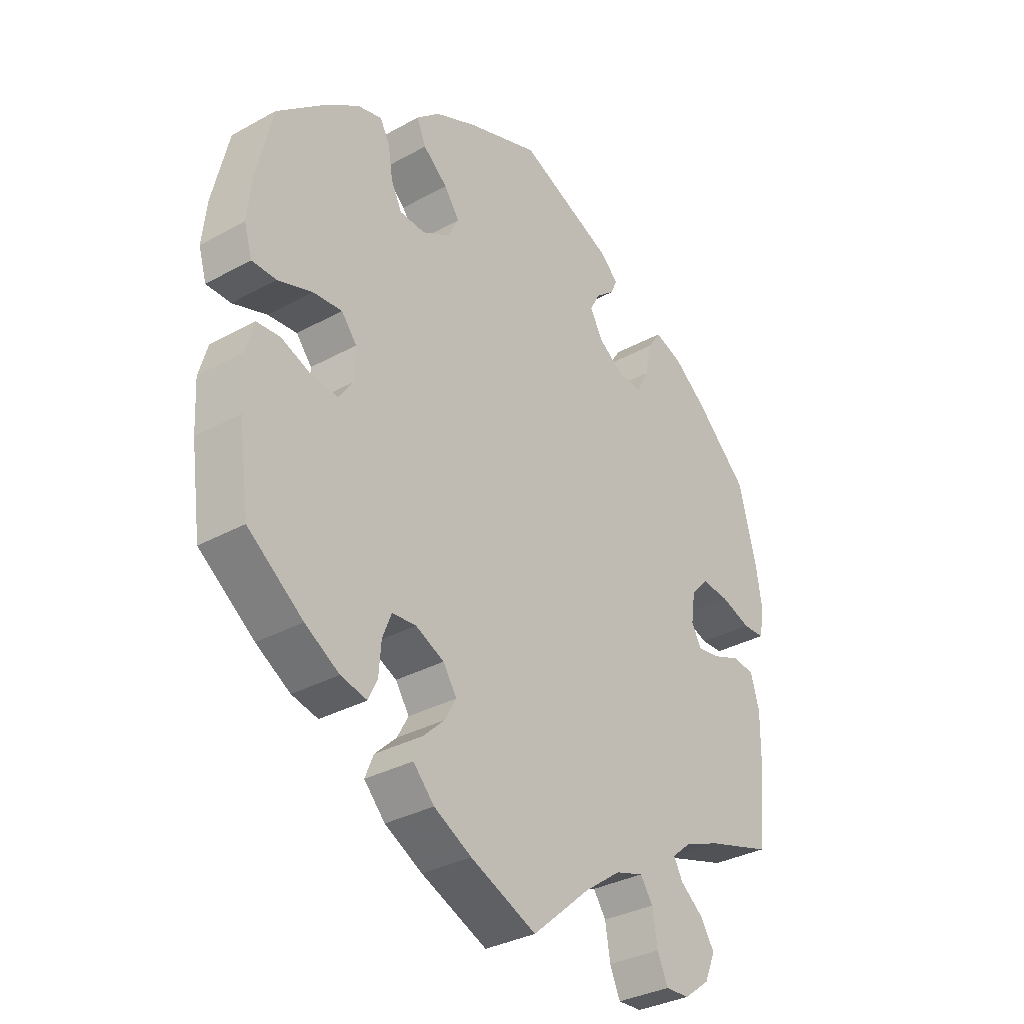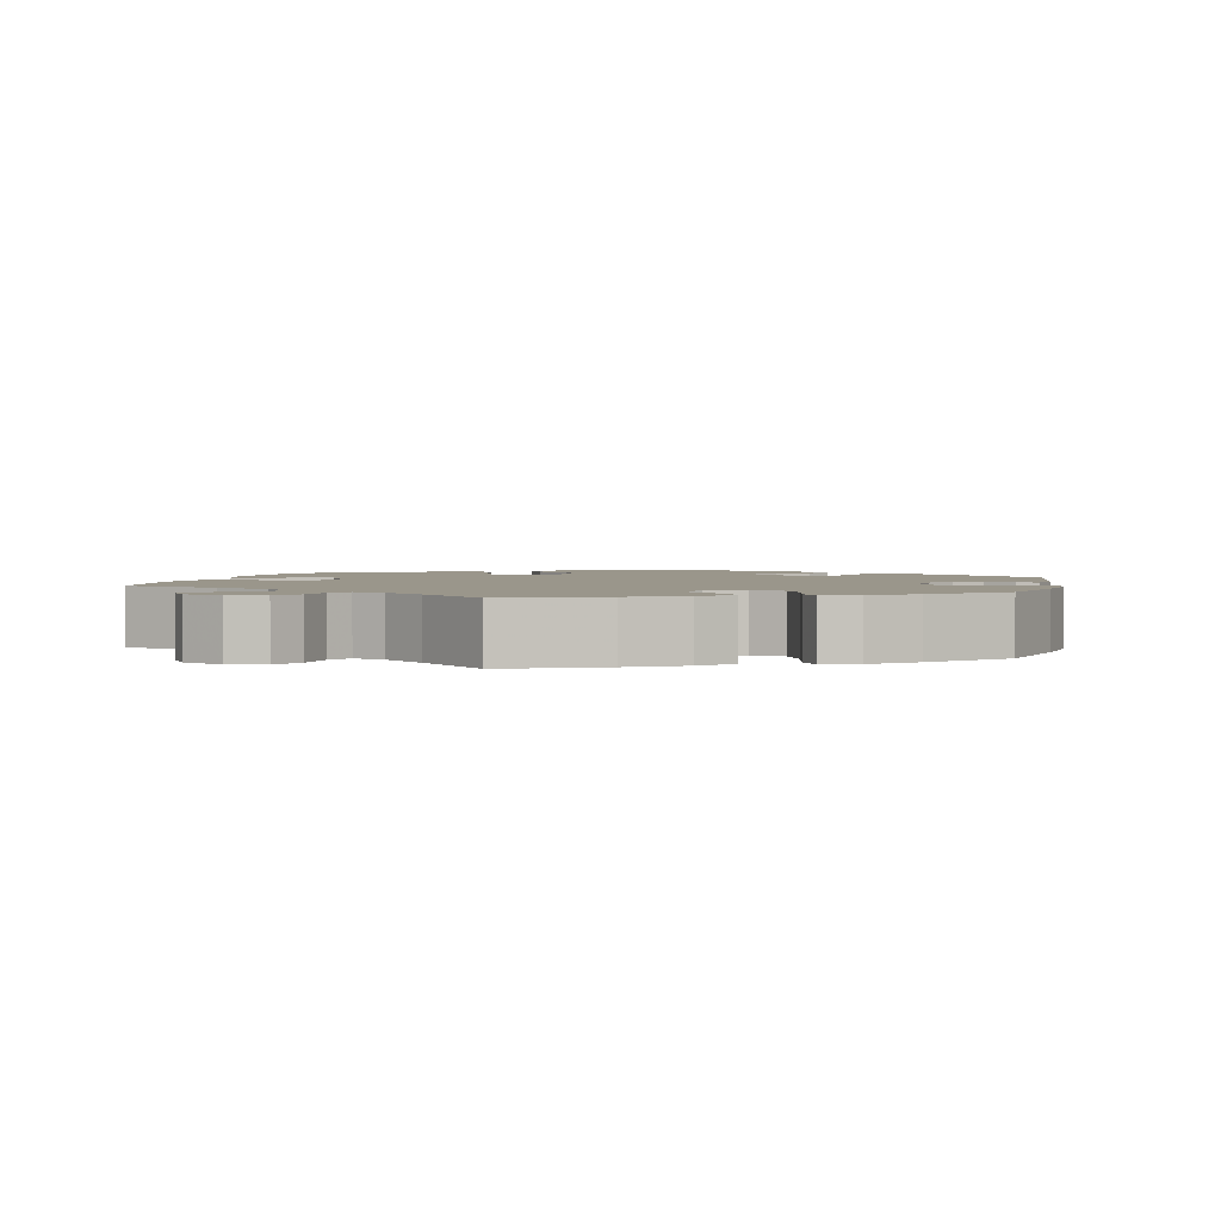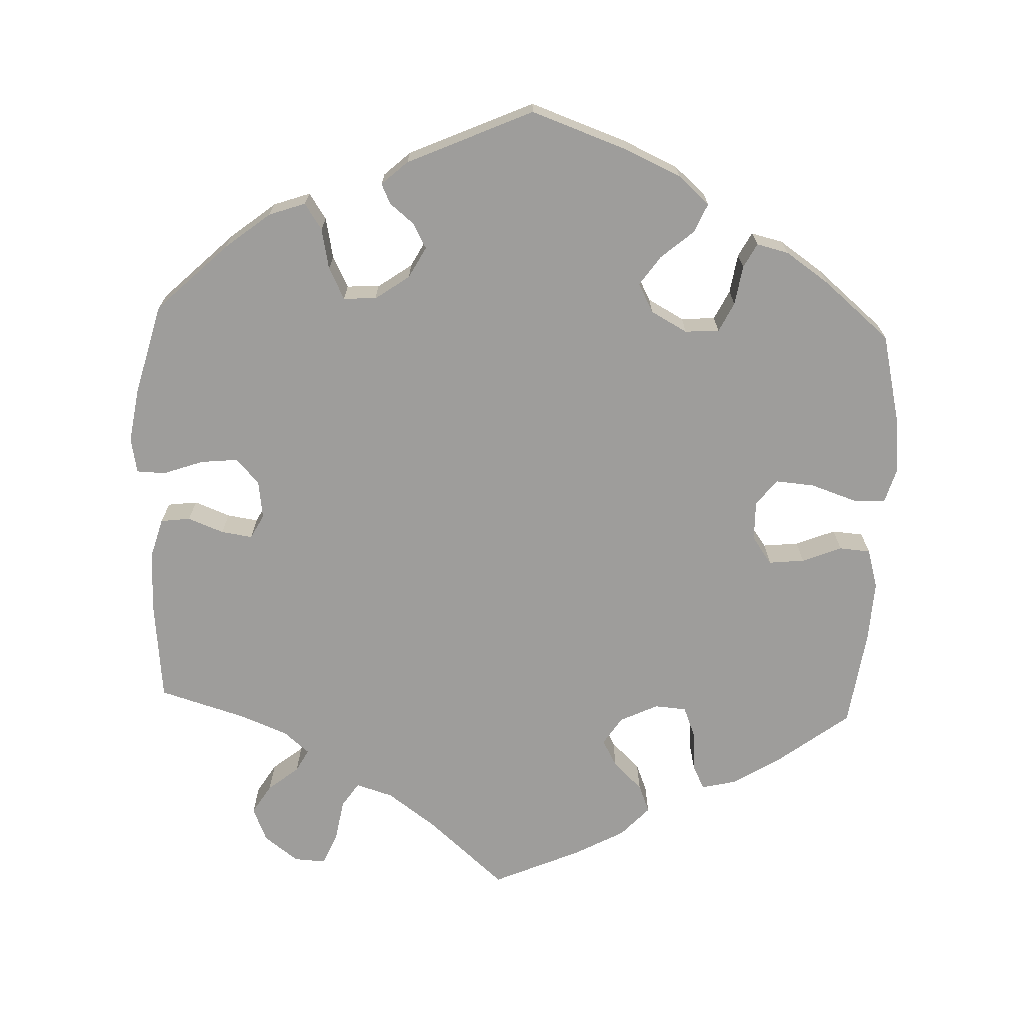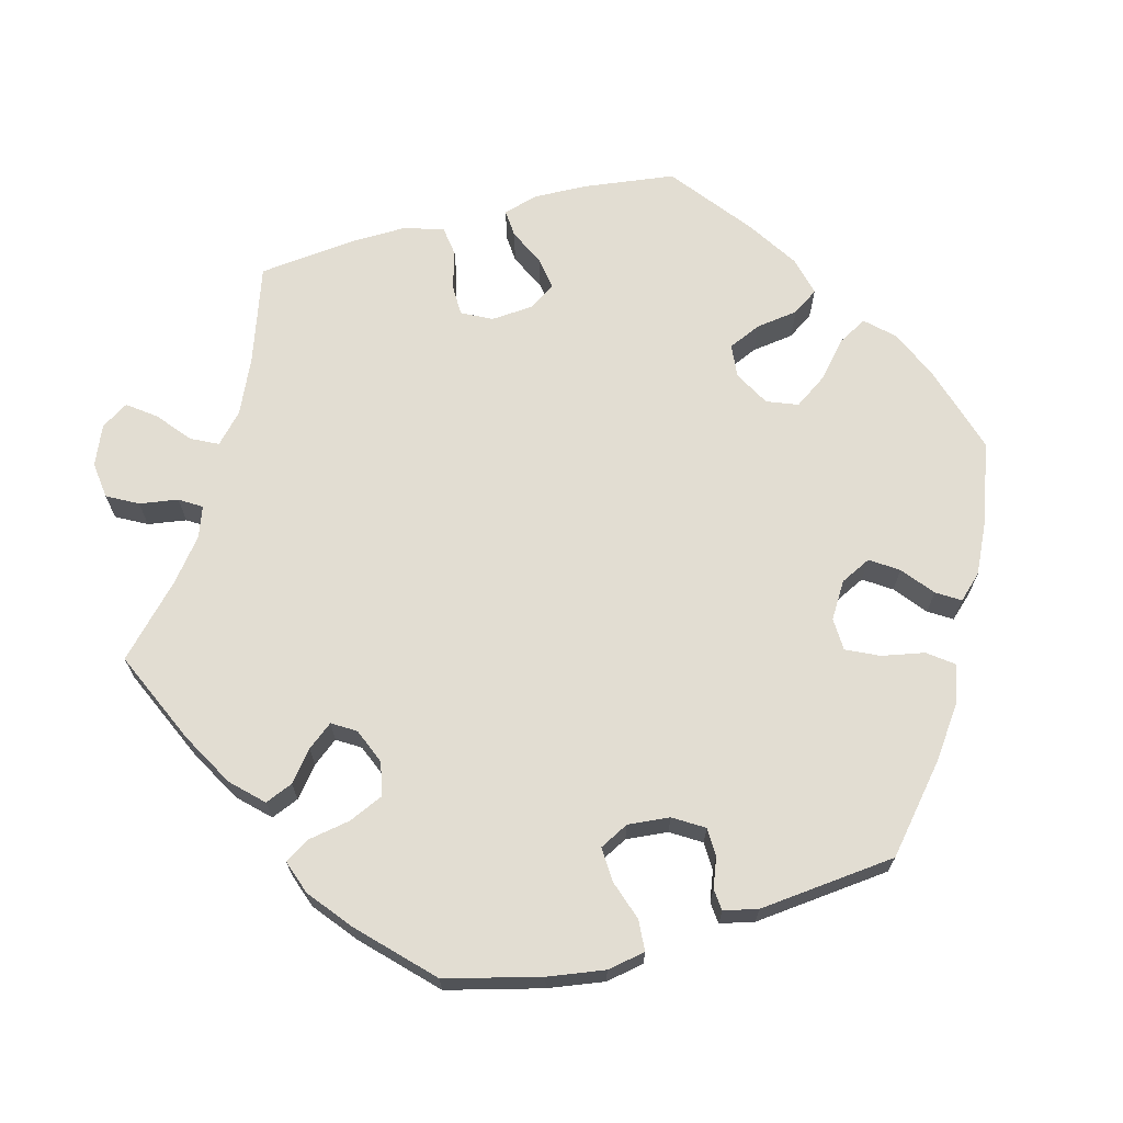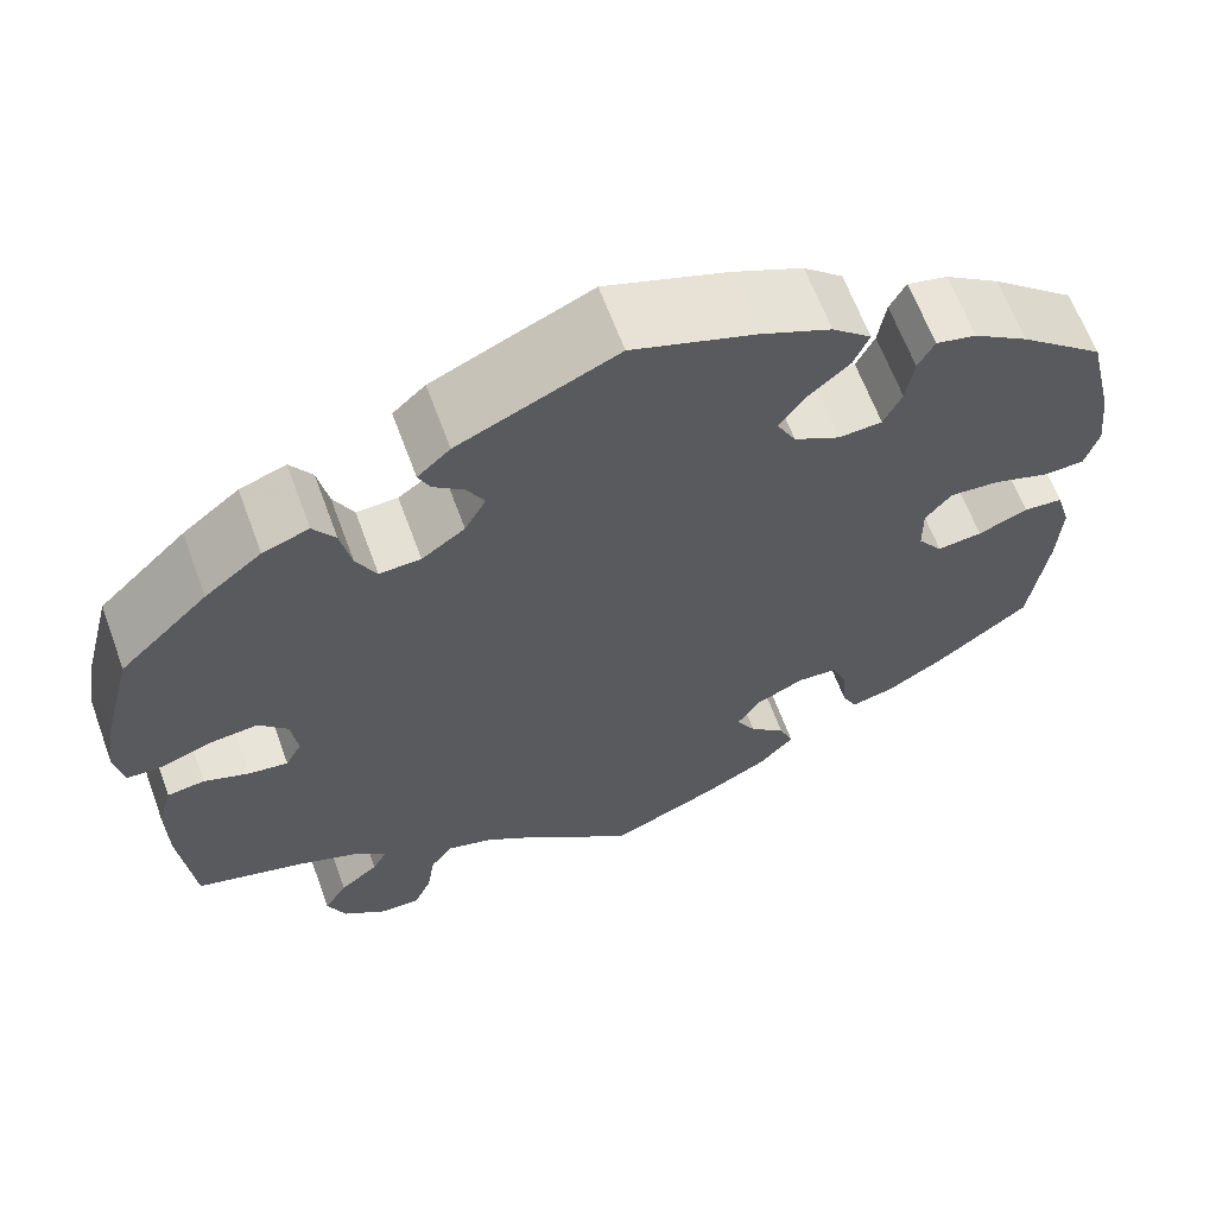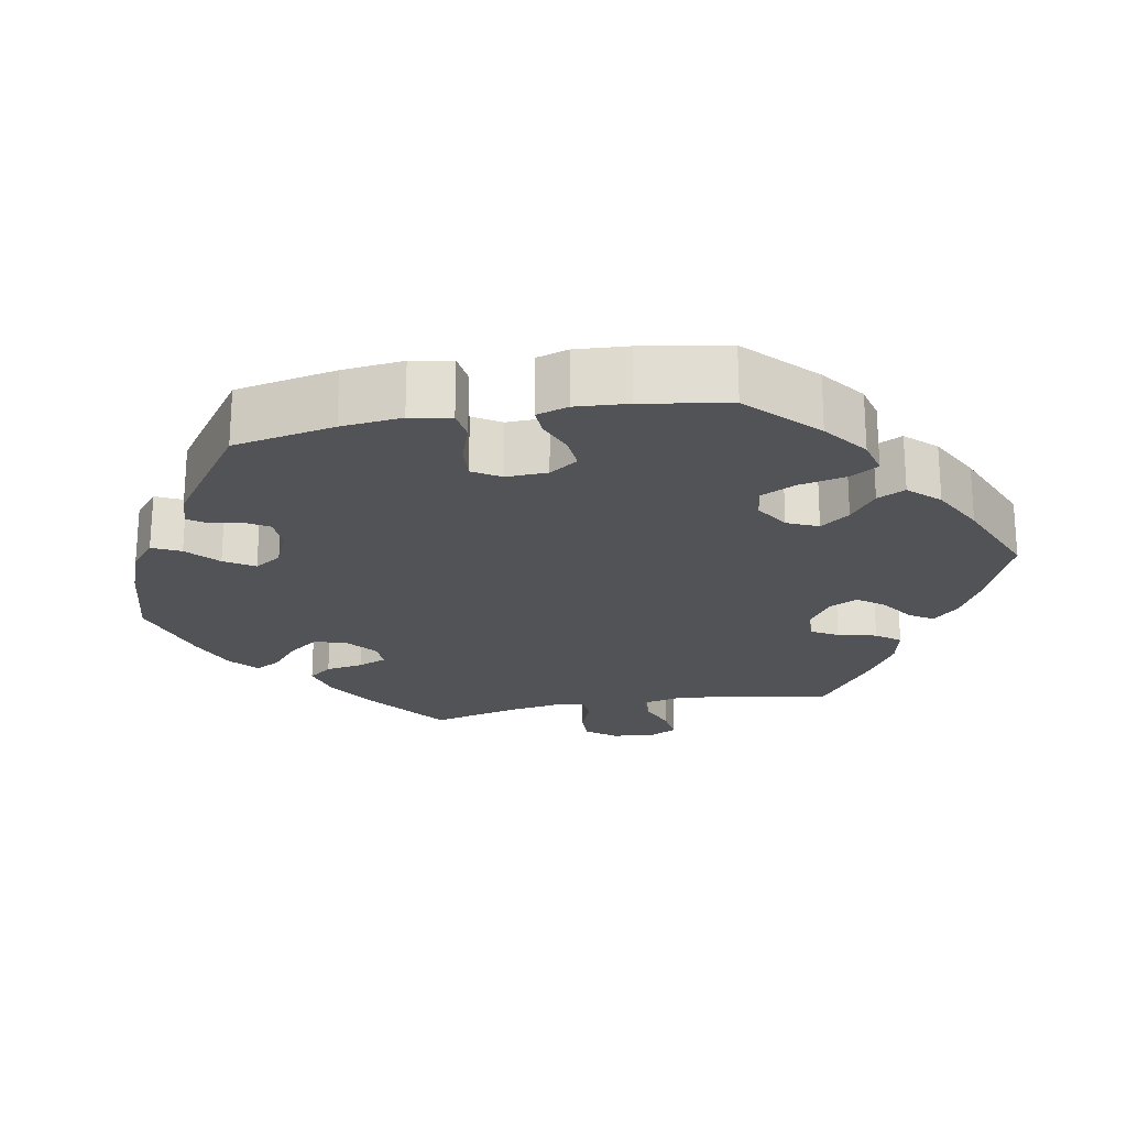
<metadata>
{"format":"obj","ext":"obj","renderer":"f3d","projection":"perspective","resolution":1024,"background":"white","views":[{"elev":-32.9,"azim":127.4,"up":"+Z"},{"elev":2.3,"azim":-107.6,"up":"+Y"},{"elev":-70.4,"azim":-2.4,"up":"+Y"},{"elev":68.3,"azim":-45.0,"up":"+Y"},{"elev":64.0,"azim":-20.2,"up":"+Z"},{"elev":-22.1,"azim":41.0,"up":"+Y"}]}
</metadata>
<code>
v -0.102 0.07 -0.489
v -0.166 0.07 -0.443
v -0.215 0.07 -0.428
v -0.237 0.07 -0.461
v -0.246 0.07 -0.516
v -0.264 0.07 -0.558
v -0.306 0.07 -0.556
v -0.351 0.07 -0.522
v -0.37 0.07 -0.477
v -0.346 0.07 -0.438
v -0.306 0.07 -0.406
v -0.29 0.07 -0.376
v -0.323 0.07 -0.348
v -0.386 0.07 -0.323
v -0.501 0.07 -0.289
v -0.515 0.07 -0.155
v -0.516 0.07 -0.075
v -0.501 0.07 -0.022
v -0.462 0.07 -0.017
v -0.415 0.07 -0.035
v -0.374 0.07 -0.041
v -0.357 0.07 -0.009
v -0.364 0.07 0.041
v -0.394 0.07 0.074
v -0.443 0.07 0.069
v -0.496 0.07 0.05
v -0.534 0.07 0.051
v -0.543 0.07 0.098
v -0.532 0.07 0.169
v -0.501 0.07 0.289
v -0.409 0.07 0.378
v -0.35 0.07 0.425
v -0.302 0.07 0.442
v -0.279 0.07 0.408
v -0.268 0.07 0.354
v -0.247 0.07 0.313
v -0.204 0.07 0.315
v -0.159 0.07 0.347
v -0.137 0.07 0.388
v -0.155 0.07 0.421
v -0.187 0.07 0.447
v -0.199 0.07 0.473
v -0.165 0.07 0.504
v 0 0.07 0.578
v 0.128 0.07 0.533
v 0.201 0.07 0.5
v 0.242 0.07 0.464
v 0.226 0.07 0.426
v 0.183 0.07 0.389
v 0.156 0.07 0.35
v 0.176 0.07 0.312
v 0.224 0.07 0.286
v 0.269 0.07 0.289
v 0.288 0.07 0.328
v 0.296 0.07 0.38
v 0.313 0.07 0.412
v 0.355 0.07 0.402
v 0.412 0.07 0.363
v 0.5 0.07 0.289
v 0.528 0.07 0.17
v 0.536 0.07 0.098
v 0.522 0.07 0.051
v 0.479 0.07 0.05
v 0.419 0.07 0.07
v 0.368 0.07 0.074
v 0.341 0.07 0.04
v 0.342 0.07 -0.013
v 0.368 0.07 -0.049
v 0.415 0.07 -0.044
v 0.467 0.07 -0.023
v 0.508 0.07 -0.026
v 0.523 0.07 -0.078
v 0.519 0.07 -0.157
v 0.501 0.07 -0.288
v 0.404 0.07 -0.362
v 0.344 0.07 -0.399
v 0.298 0.07 -0.41
v 0.282 0.07 -0.377
v 0.278 0.07 -0.324
v 0.262 0.07 -0.284
v 0.22 0.07 -0.281
v 0.17 0.07 -0.305
v 0.146 0.07 -0.342
v 0.166 0.07 -0.378
v 0.204 0.07 -0.414
v 0.219 0.07 -0.451
v 0.182 0.07 -0.491
v 0.116 0.07 -0.527
v 0 0.07 -0.578
v -0.102 0 -0.489
v -0.166 0 -0.443
v -0.215 0 -0.428
v -0.237 0 -0.461
v -0.246 0 -0.516
v -0.264 0 -0.558
v -0.306 0 -0.556
v -0.351 0 -0.522
v -0.37 0 -0.477
v -0.346 0 -0.438
v -0.306 0 -0.406
v -0.29 0 -0.376
v -0.323 0 -0.348
v -0.386 0 -0.323
v -0.501 0 -0.289
v -0.515 0 -0.155
v -0.516 0 -0.075
v -0.501 0 -0.022
v -0.462 0 -0.017
v -0.415 0 -0.035
v -0.374 0 -0.041
v -0.357 0 -0.009
v -0.364 0 0.041
v -0.394 0 0.074
v -0.443 0 0.069
v -0.496 0 0.05
v -0.534 0 0.051
v -0.543 0 0.098
v -0.532 0 0.169
v -0.501 0 0.289
v -0.409 0 0.378
v -0.35 0 0.425
v -0.302 0 0.442
v -0.279 0 0.408
v -0.268 0 0.354
v -0.247 0 0.313
v -0.204 0 0.315
v -0.159 0 0.347
v -0.137 0 0.388
v -0.155 0 0.421
v -0.187 0 0.447
v -0.199 0 0.473
v -0.165 0 0.504
v 0 0 0.578
v 0.128 0 0.533
v 0.201 0 0.5
v 0.242 0 0.464
v 0.226 0 0.426
v 0.183 0 0.389
v 0.156 0 0.35
v 0.176 0 0.312
v 0.224 0 0.286
v 0.269 0 0.289
v 0.288 0 0.328
v 0.296 0 0.38
v 0.313 0 0.412
v 0.355 0 0.402
v 0.412 0 0.363
v 0.5 0 0.289
v 0.528 0 0.17
v 0.536 0 0.098
v 0.522 0 0.051
v 0.479 0 0.05
v 0.419 0 0.07
v 0.368 0 0.074
v 0.341 0 0.04
v 0.342 0 -0.013
v 0.368 0 -0.049
v 0.415 0 -0.044
v 0.467 0 -0.023
v 0.508 0 -0.026
v 0.523 0 -0.078
v 0.519 0 -0.157
v 0.501 0 -0.288
v 0.404 0 -0.362
v 0.344 0 -0.399
v 0.298 0 -0.41
v 0.282 0 -0.377
v 0.278 0 -0.324
v 0.262 0 -0.284
v 0.22 0 -0.281
v 0.17 0 -0.305
v 0.146 0 -0.342
v 0.166 0 -0.378
v 0.204 0 -0.414
v 0.219 0 -0.451
v 0.182 0 -0.491
v 0.116 0 -0.527
v 0 0 -0.578
f 88 89 1
f 87 88 1 2
f 84 85 86 87
f 83 84 87 2
f 82 83 2 3
f 81 82 3
f 76 77 78 79
f 76 79 80
f 75 76 80
f 74 75 80
f 73 74 80 81
f 69 70 71 72
f 68 69 72 73
f 61 62 63 64
f 61 64 65
f 60 61 65
f 59 60 65
f 58 59 65 66
f 54 55 56 57
f 53 54 57 58
f 46 47 48 49
f 46 49 50
f 45 46 50
f 44 45 50
f 43 44 50 51
f 40 41 42 43
f 39 40 43 51
f 32 33 34 35
f 32 35 36
f 31 32 36
f 30 31 36
f 29 30 36 37
f 25 26 27 28
f 24 25 28 29
f 17 18 19 20
f 17 20 21
f 14 15 16 17
f 13 14 17 21
f 12 13 21 22
f 8 9 10 11
f 8 11 12
f 7 8 12
f 4 5 6 7
f 3 4 7 12
f 68 73 81 3
f 53 58 66
f 52 53 66 67
f 38 39 51 52
f 37 38 52 67
f 24 29 37 67
f 23 24 67 68
f 22 23 68
f 3 12 22 68
f 90 178 177
f 91 90 177 176
f 176 175 174 173
f 91 176 173 172
f 92 91 172 171
f 92 171 170
f 168 167 166 165
f 169 168 165
f 169 165 164
f 169 164 163
f 170 169 163 162
f 161 160 159 158
f 162 161 158 157
f 153 152 151 150
f 154 153 150
f 154 150 149
f 154 149 148
f 155 154 148 147
f 146 145 144 143
f 147 146 143 142
f 138 137 136 135
f 139 138 135
f 139 135 134
f 139 134 133
f 140 139 133 132
f 132 131 130 129
f 140 132 129 128
f 124 123 122 121
f 125 124 121
f 125 121 120
f 125 120 119
f 126 125 119 118
f 117 116 115 114
f 118 117 114 113
f 109 108 107 106
f 110 109 106
f 106 105 104 103
f 110 106 103 102
f 111 110 102 101
f 100 99 98 97
f 101 100 97
f 101 97 96
f 96 95 94 93
f 101 96 93 92
f 92 170 162 157
f 155 147 142
f 156 155 142 141
f 141 140 128 127
f 156 141 127 126
f 156 126 118 113
f 157 156 113 112
f 157 112 111
f 157 111 101 92
f 1 90 91 2
f 2 91 92 3
f 3 92 93 4
f 4 93 94 5
f 5 94 95 6
f 6 95 96 7
f 7 96 97 8
f 8 97 98 9
f 9 98 99 10
f 10 99 100 11
f 11 100 101 12
f 12 101 102 13
f 13 102 103 14
f 14 103 104 15
f 15 104 105 16
f 16 105 106 17
f 17 106 107 18
f 18 107 108 19
f 19 108 109 20
f 20 109 110 21
f 21 110 111 22
f 22 111 112 23
f 23 112 113 24
f 24 113 114 25
f 25 114 115 26
f 26 115 116 27
f 27 116 117 28
f 28 117 118 29
f 29 118 119 30
f 30 119 120 31
f 31 120 121 32
f 32 121 122 33
f 33 122 123 34
f 34 123 124 35
f 35 124 125 36
f 36 125 126 37
f 37 126 127 38
f 38 127 128 39
f 39 128 129 40
f 40 129 130 41
f 41 130 131 42
f 42 131 132 43
f 43 132 133 44
f 44 133 134 45
f 45 134 135 46
f 46 135 136 47
f 47 136 137 48
f 48 137 138 49
f 49 138 139 50
f 50 139 140 51
f 51 140 141 52
f 52 141 142 53
f 53 142 143 54
f 54 143 144 55
f 55 144 145 56
f 56 145 146 57
f 57 146 147 58
f 58 147 148 59
f 59 148 149 60
f 60 149 150 61
f 61 150 151 62
f 62 151 152 63
f 63 152 153 64
f 64 153 154 65
f 65 154 155 66
f 66 155 156 67
f 67 156 157 68
f 68 157 158 69
f 69 158 159 70
f 70 159 160 71
f 71 160 161 72
f 72 161 162 73
f 73 162 163 74
f 74 163 164 75
f 75 164 165 76
f 76 165 166 77
f 77 166 167 78
f 78 167 168 79
f 79 168 169 80
f 80 169 170 81
f 81 170 171 82
f 82 171 172 83
f 83 172 173 84
f 84 173 174 85
f 85 174 175 86
f 86 175 176 87
f 87 176 177 88
f 88 177 178 89
f 89 178 90 1

</code>
